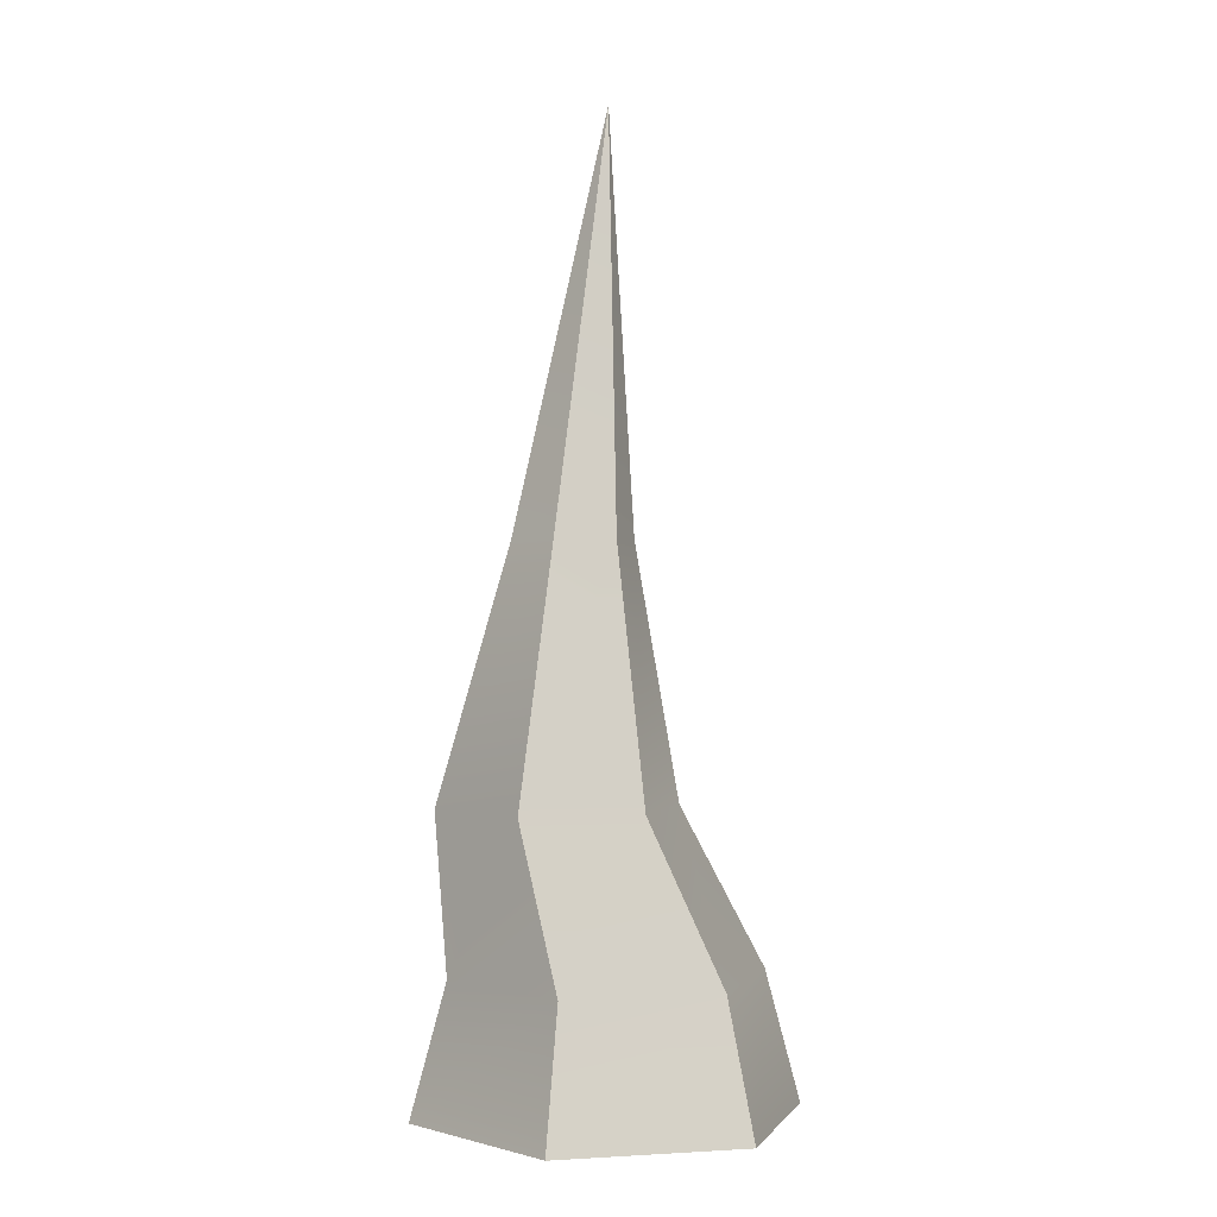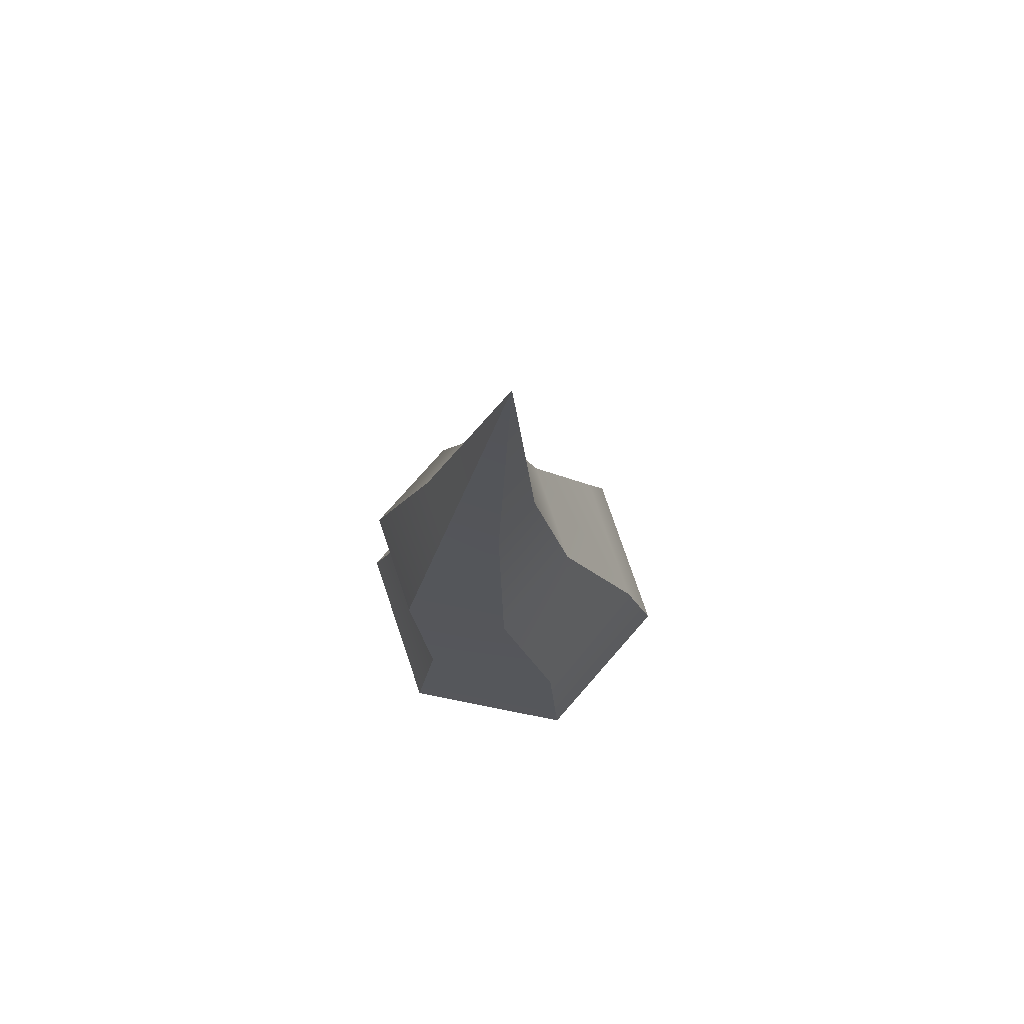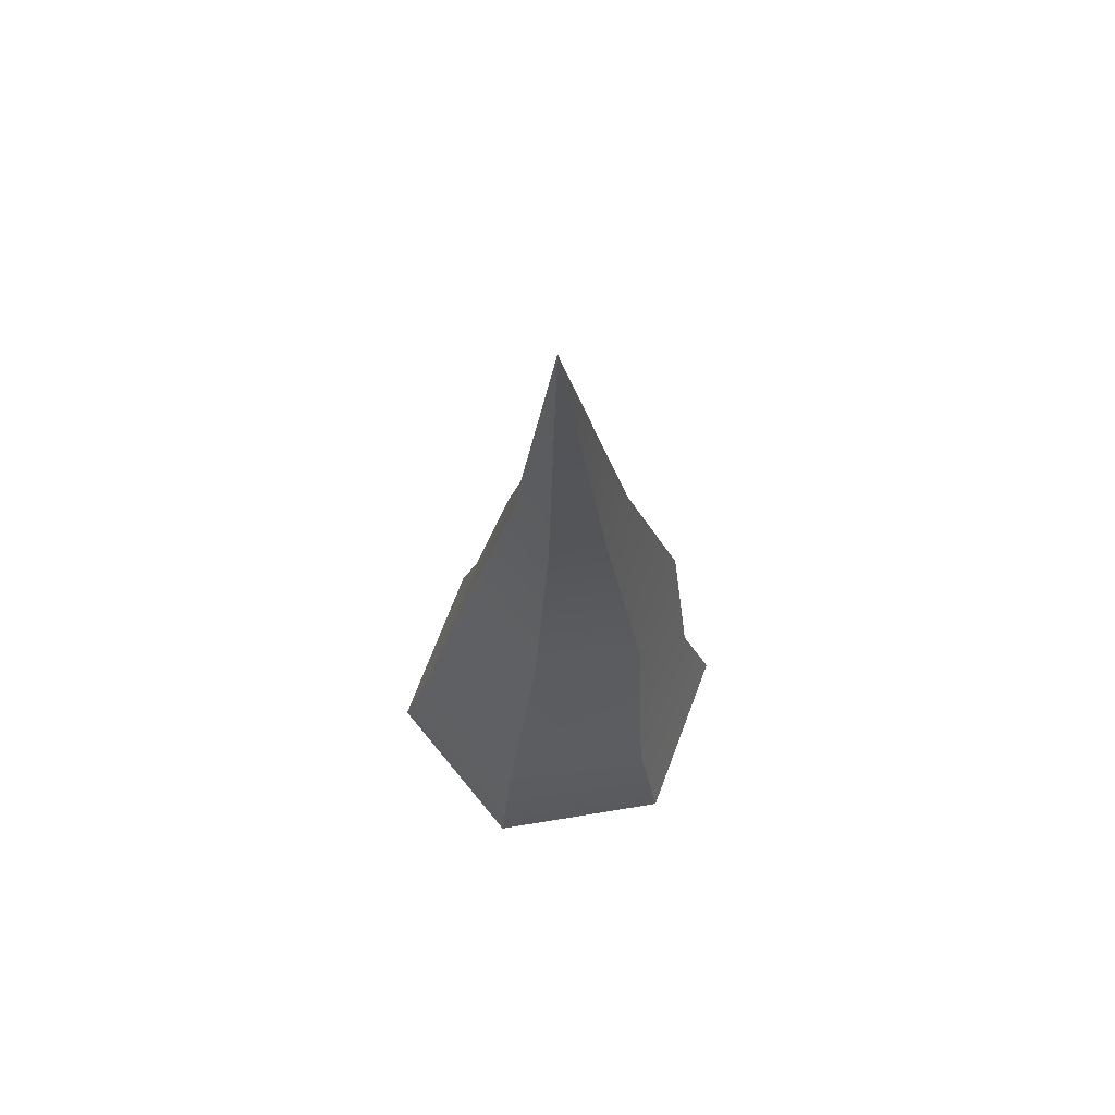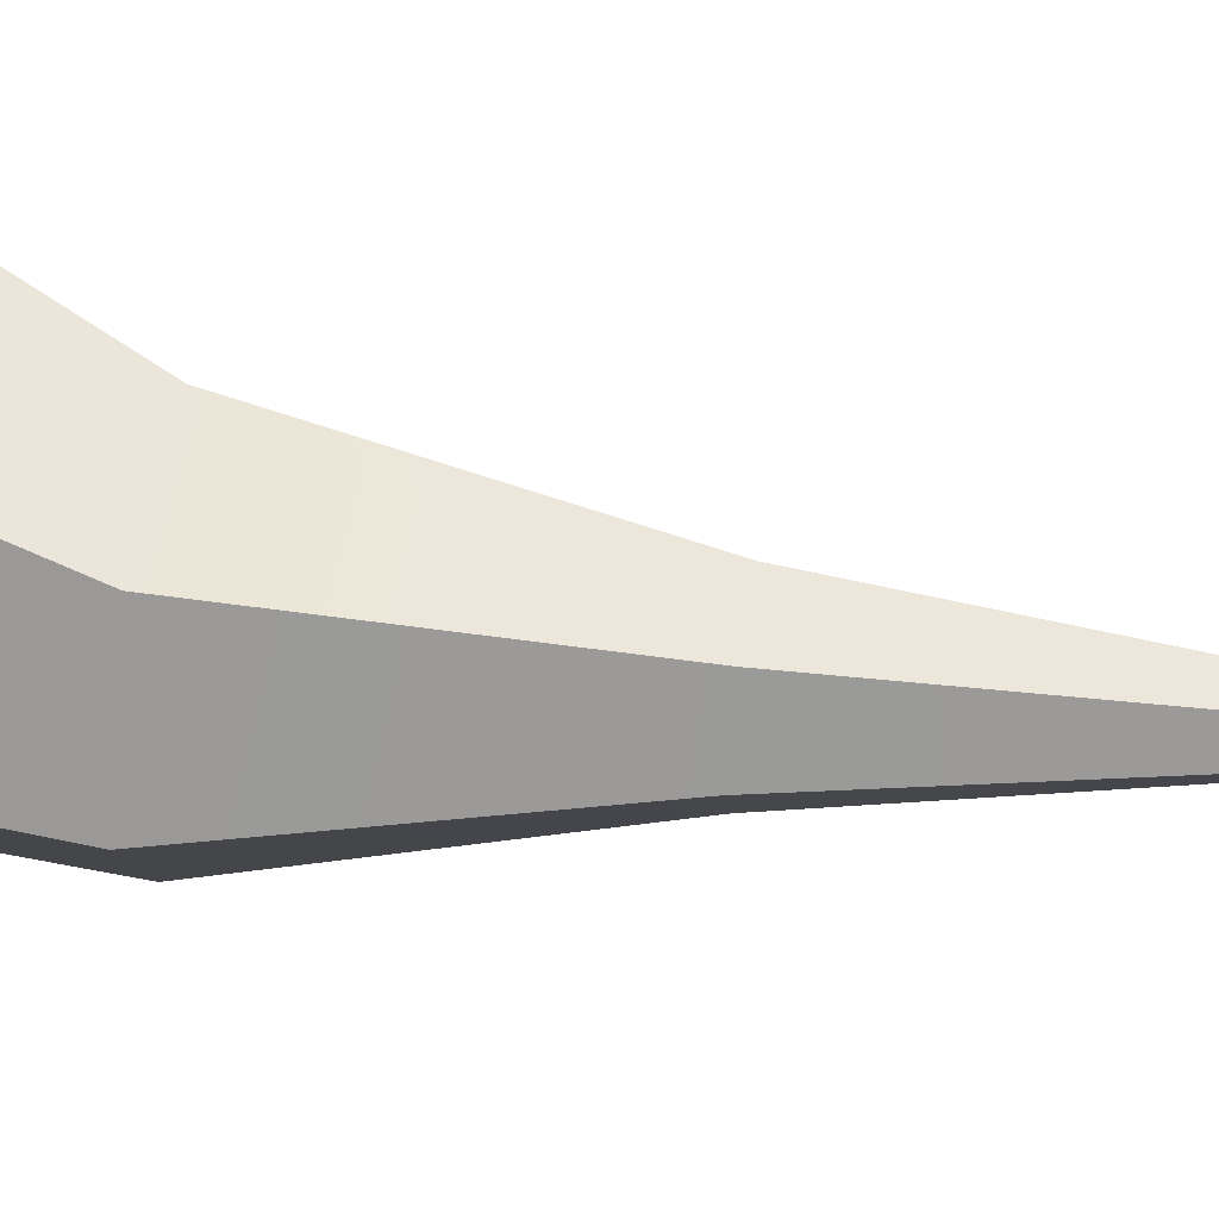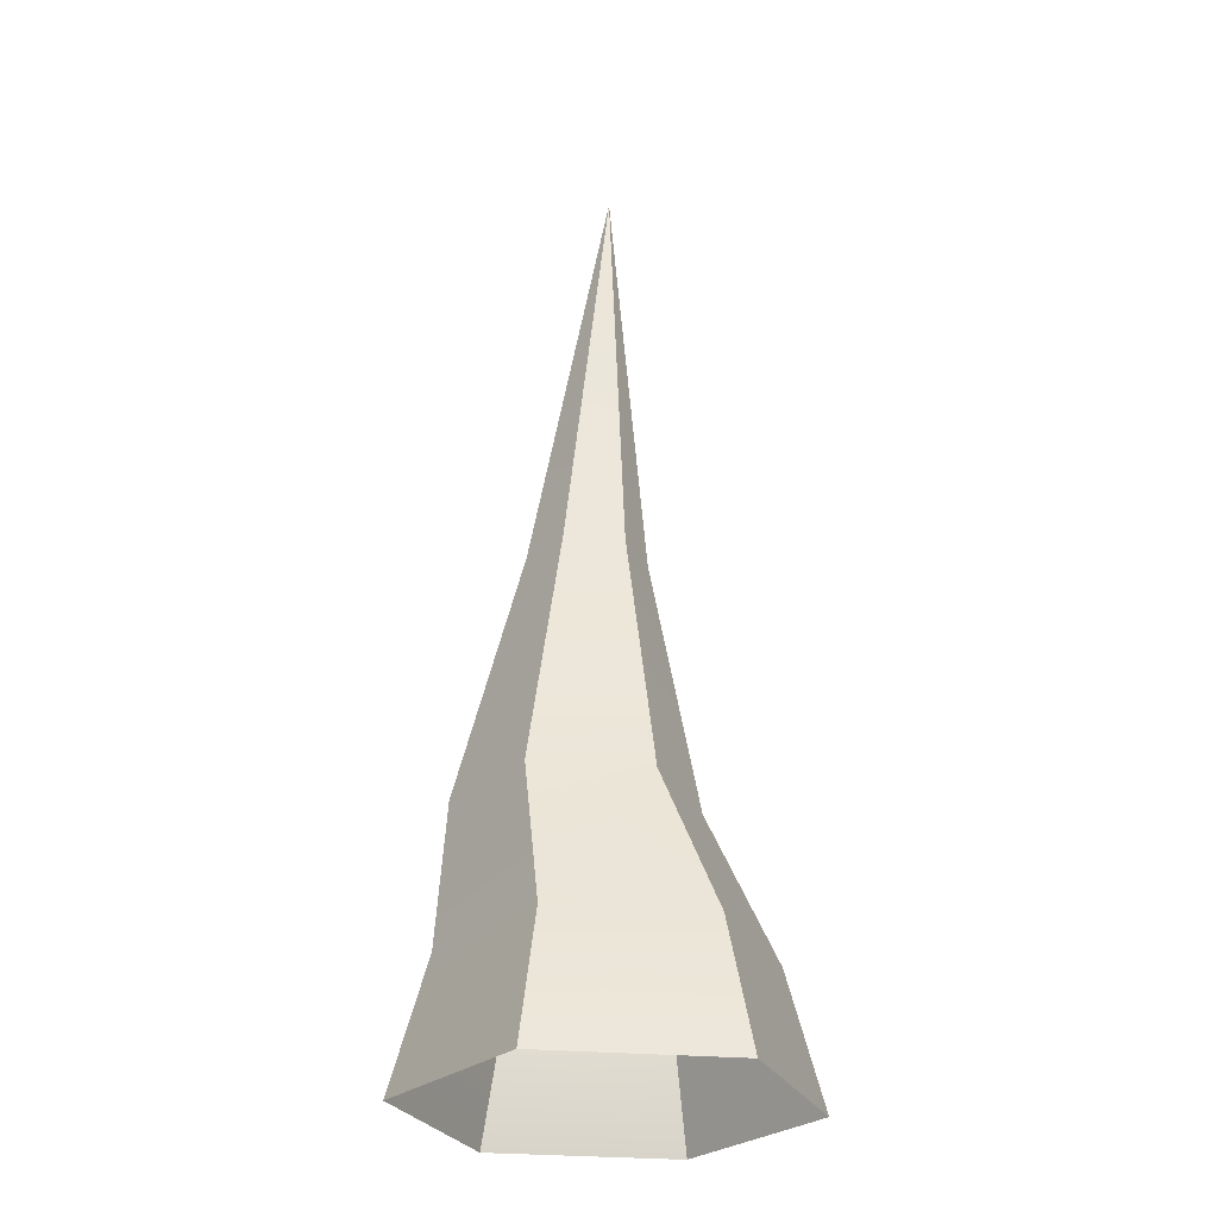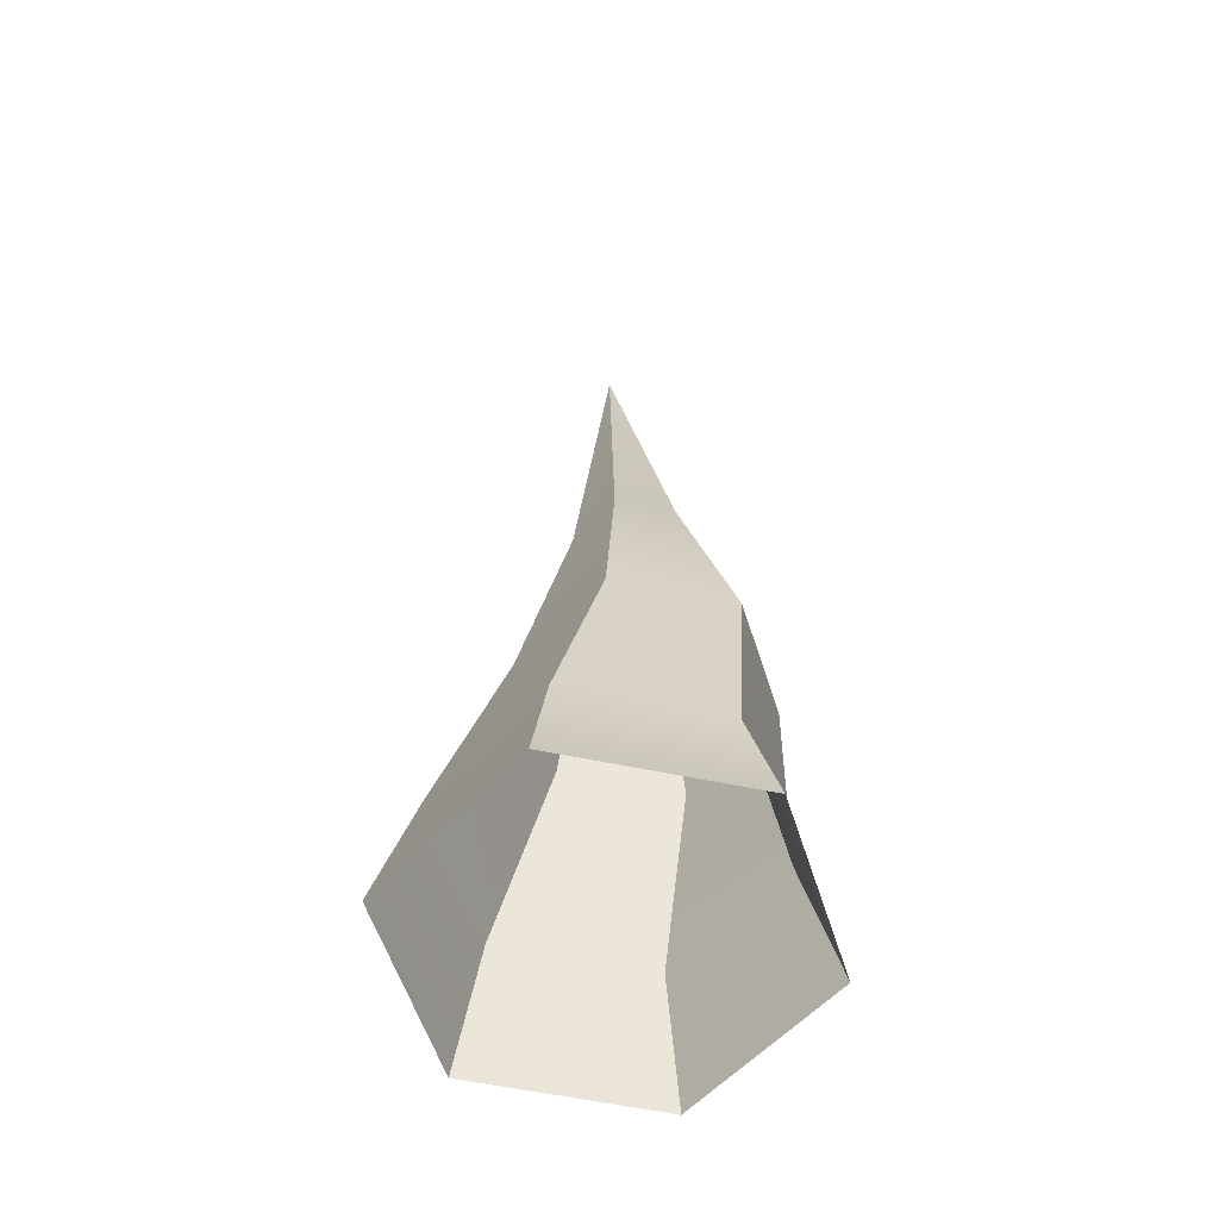
<metadata>
{"format":"obj","ext":"obj","renderer":"f3d","projection":"perspective","resolution":1024,"background":"white","views":[{"elev":-0.1,"azim":166.7,"up":"+Y"},{"elev":77.1,"azim":-168.7,"up":"+Y"},{"elev":69.8,"azim":-69.3,"up":"+Y"},{"elev":50.4,"azim":99.7,"up":"+Z"},{"elev":-27.7,"azim":-127.9,"up":"+Y"},{"elev":-57.9,"azim":47.7,"up":"+Y"}]}
</metadata>
<code>
g default
v 0.5632 0 -0.9754
v -0.5632 0 -0.9754
v -1.126 0 -0
v -0.5632 0 0.9754
v 0.5632 0 0.9754
v 1.126 0 -0
v 0 5.649 -0
v 0.4572 0.7792 0.7919
v -0.4572 0.7792 0.7919
v -0.9144 0.7792 -0
v -0.4572 0.7792 -0.7919
v 0.4572 0.7792 -0.7919
v 0.9144 0.7792 -0
v 0.3777 3.211 0.3044
v 0.0262 3.211 0.3044
v -0.1495 3.211 -0
v 0.0262 3.211 -0.3044
v 0.3777 3.211 -0.3044
v 0.5534 3.211 -0
v -0.06227 1.72 0.6033
v -0.4106 1.72 -0
v -0.06227 1.72 -0.6033
v 0.6344 1.72 -0.6033
v 0.9828 1.72 -0
v 0.6344 1.72 0.6033
g pCylinder1
f 1 2 11 12
f 2 3 10 11
f 3 4 9 10
f 4 5 8 9
f 5 6 13 8
f 6 1 12 13
f 9 8 25 20
f 10 9 20 21
f 11 10 21 22
f 12 11 22 23
f 13 12 23 24
f 8 13 24 25
f 15 14 7
f 16 15 7
f 17 16 7
f 18 17 7
f 19 18 7
f 14 19 7
f 21 20 15 16
f 22 21 16 17
f 23 22 17 18
f 24 23 18 19
f 25 24 19 14
f 20 25 14 15

</code>
